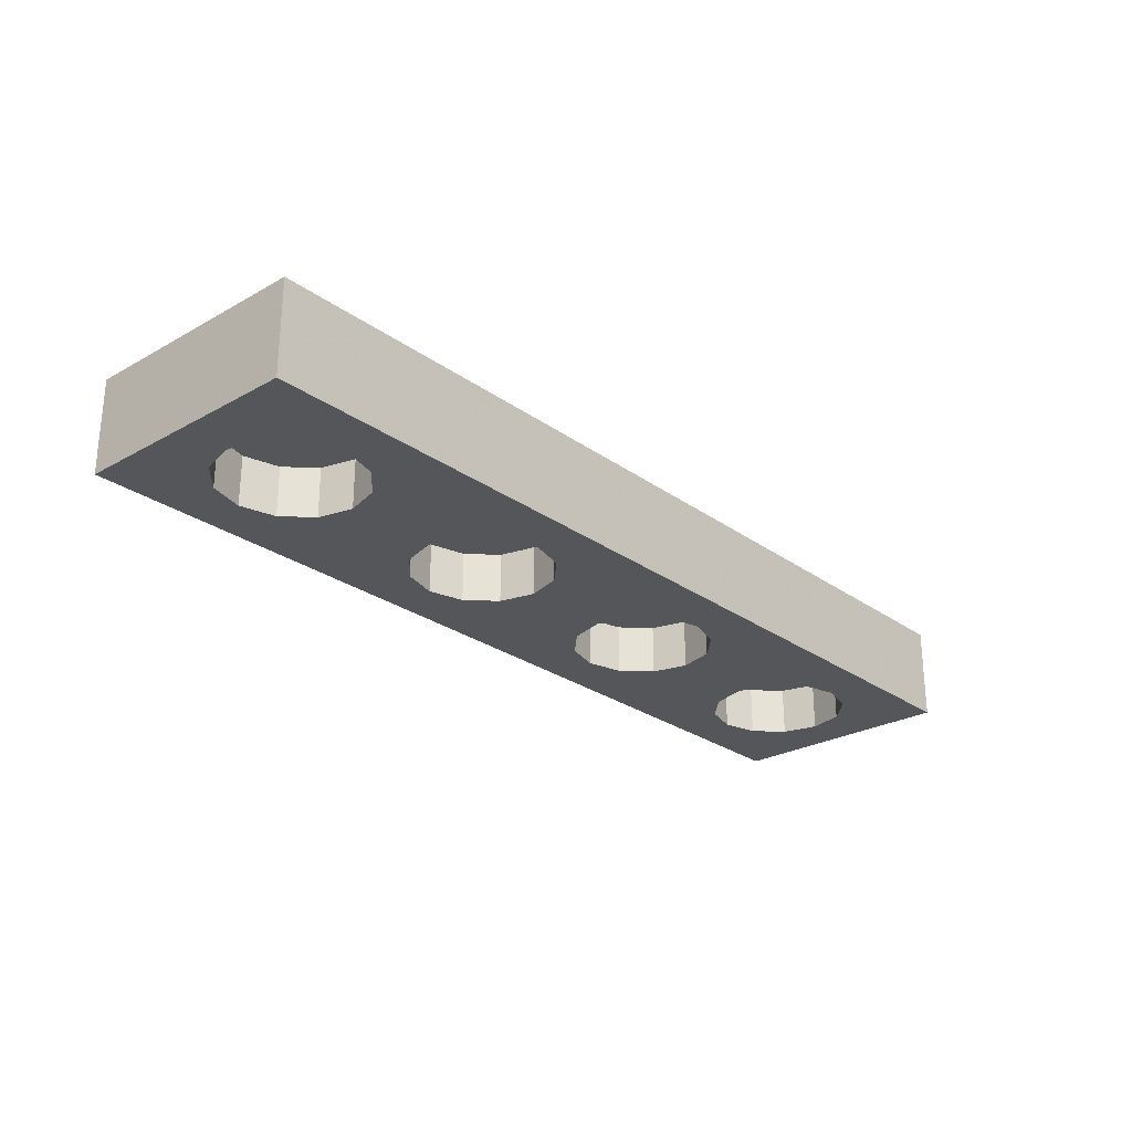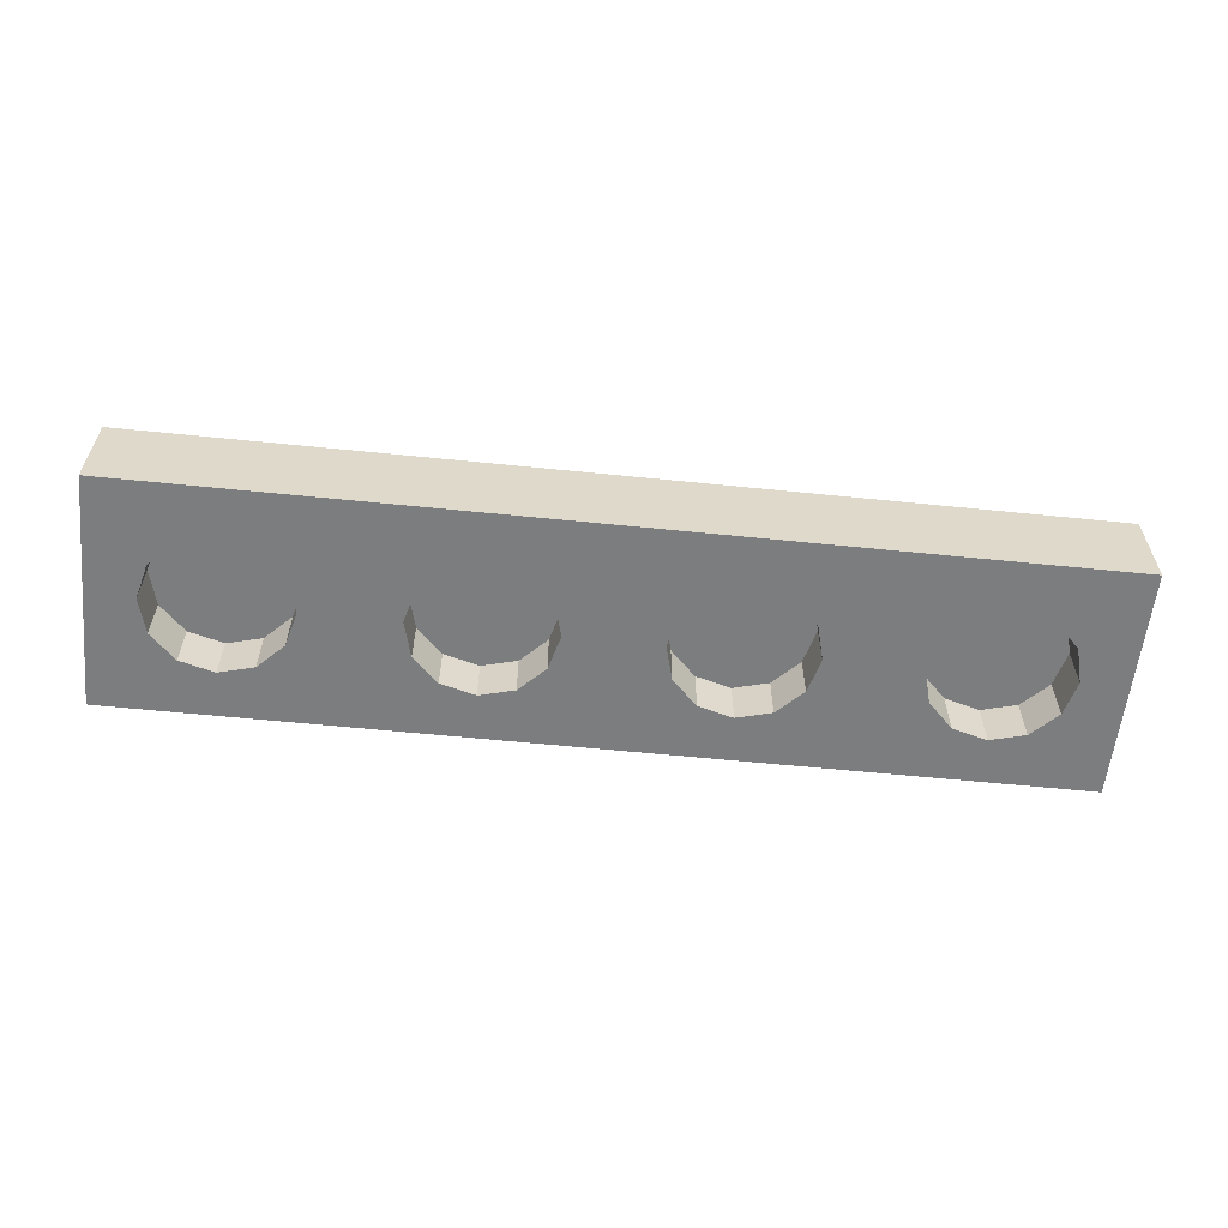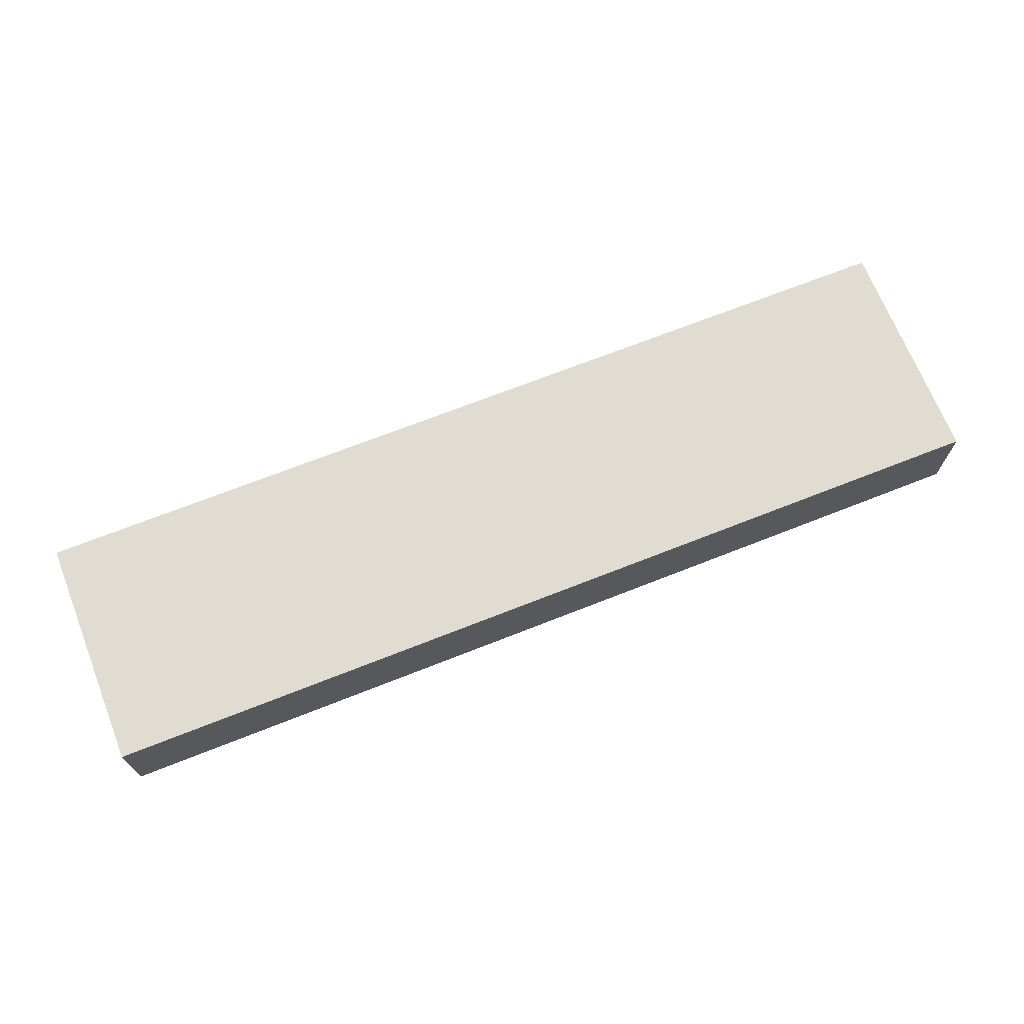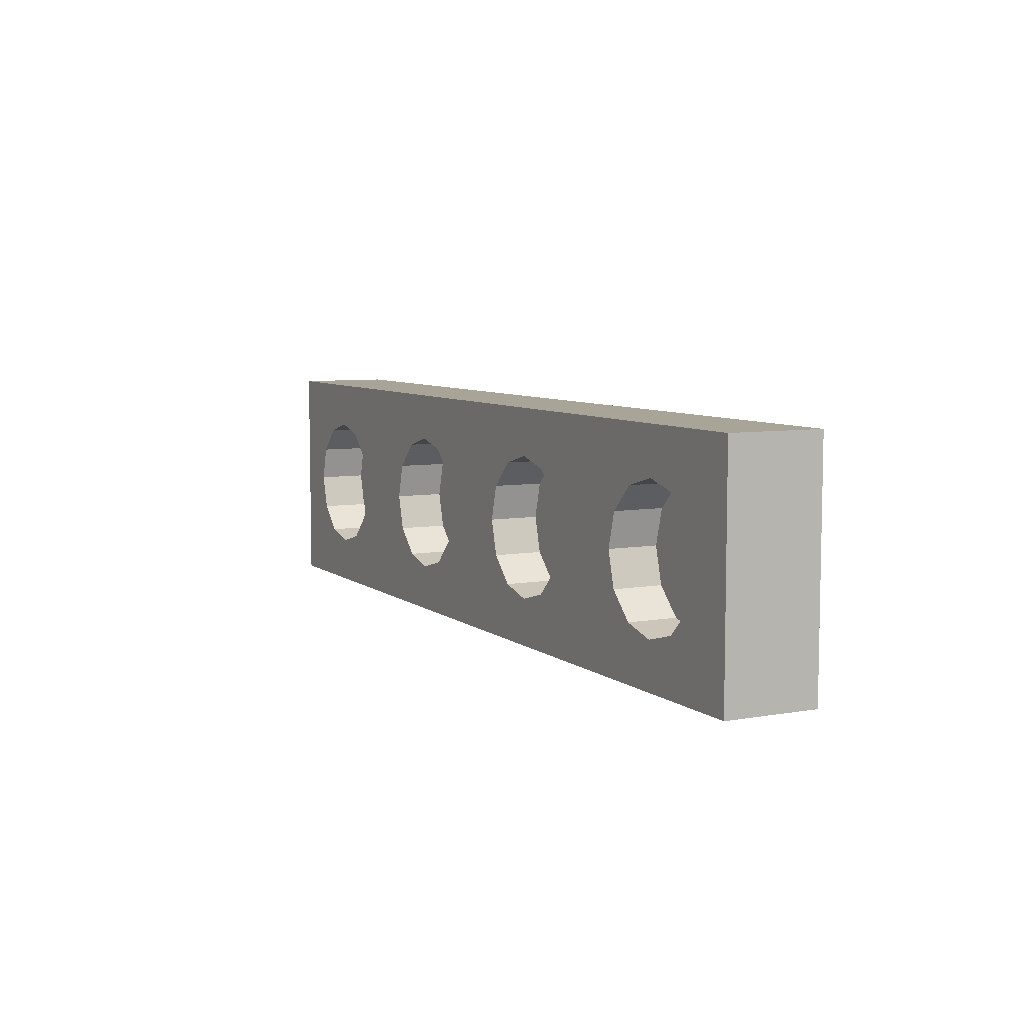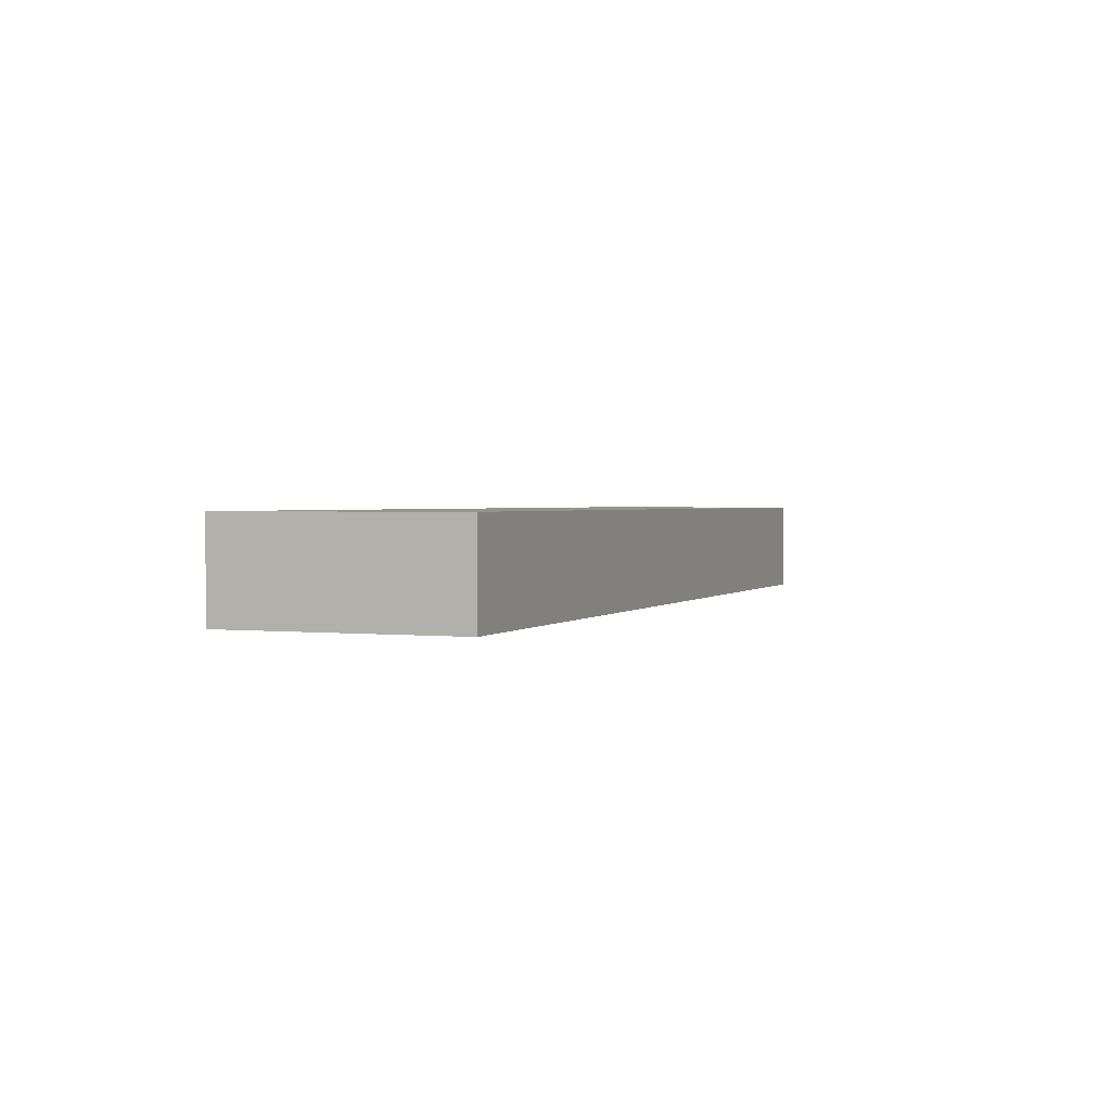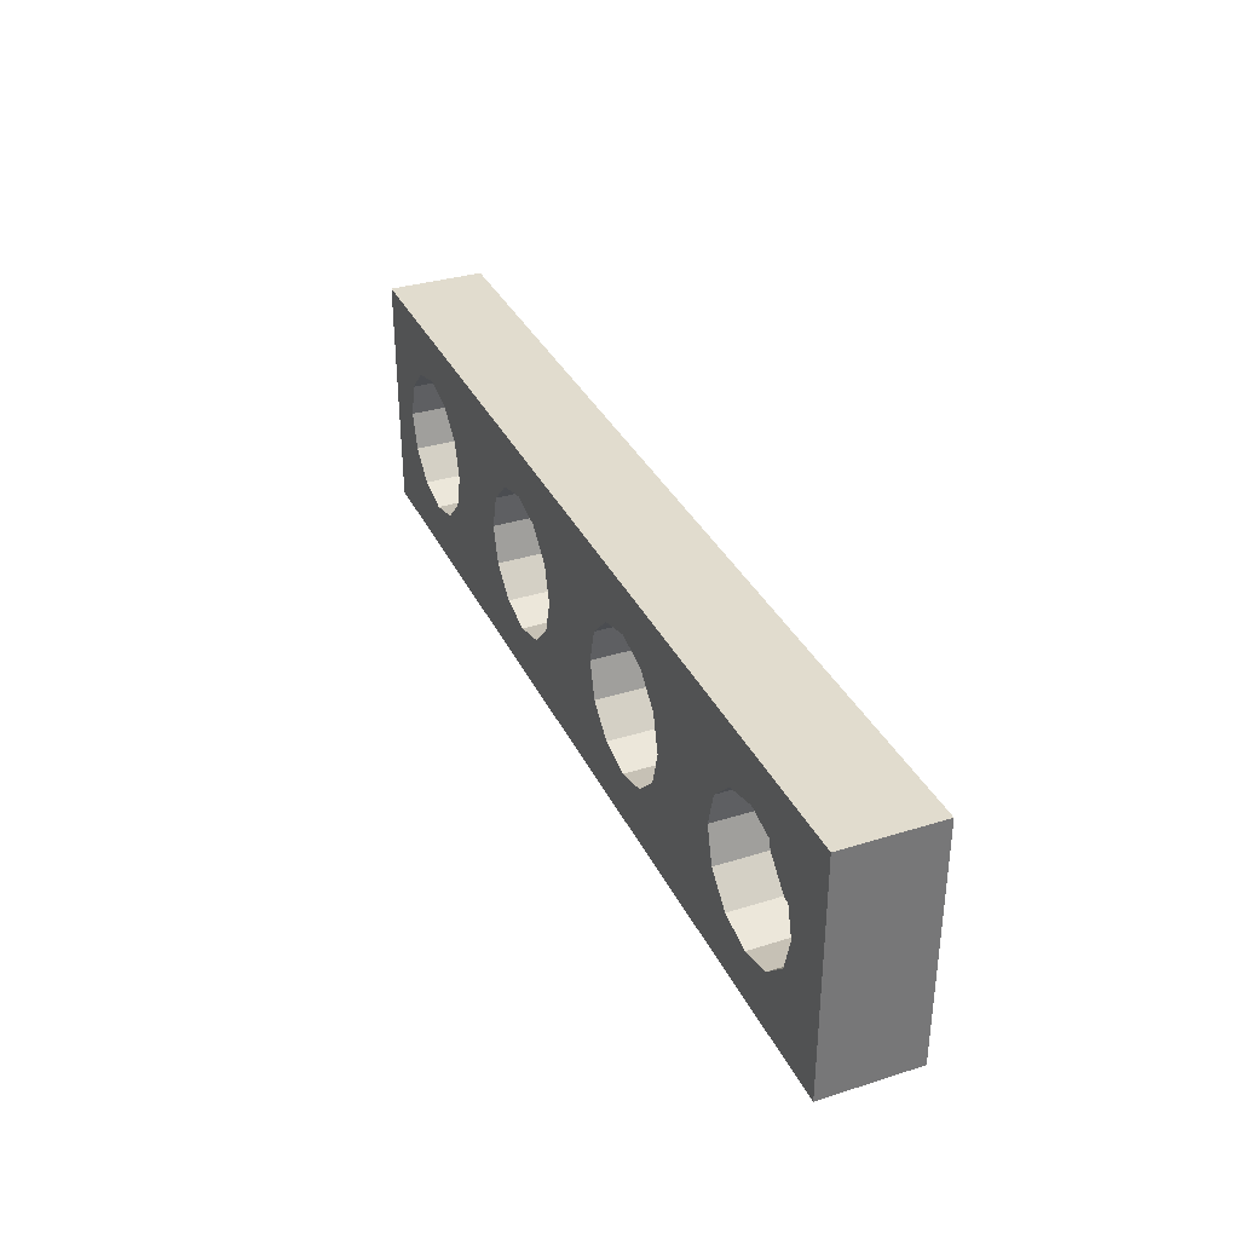
<metadata>
{"format":"obj","ext":"obj","renderer":"f3d","projection":"perspective","resolution":1024,"background":"white","views":[{"elev":-26.0,"azim":131.6,"up":"+Z"},{"elev":-59.0,"azim":174.0,"up":"+Z"},{"elev":69.3,"azim":158.4,"up":"+Z"},{"elev":7.0,"azim":-117.1,"up":"+Y"},{"elev":1.7,"azim":111.0,"up":"+Z"},{"elev":34.0,"azim":-113.0,"up":"+Y"}]}
</metadata>
<code>
o obj_0
v -9.499 		32.2 		61.4
v -13.98 		31 		61.4
v -13.1 		30.12 		61.4
v -10.7 		30.12 		61.4
v -9.82 		31 		61.4
v -9.82 		33.4 		61.4
v -10.7 		34.28 		61.4
v -13.1 		34.28 		61.4
v -13.98 		33.4 		61.4
v -11.9 		29.8 		61.4
v 16.1 		36.2 		62.9
v 16.1 		36.2 		59.7
v -5.101 		30.12 		59.7
v -5.98 		31 		59.7
v -15.9 		36.2 		62.9
v -15.9 		36.2 		59.7
v -1.499 		32.2 		59.7
v 0.1 		28.2 		59.7
v -3.9 		29.8 		59.7
v 12.1 		34.6 		61.4
v 12.1 		34.6 		59.7
v -13.98 		33.4 		59.7
v -13.1 		34.28 		59.7
v -10.7 		34.28 		59.7
v -9.82 		33.4 		59.7
v -9.499 		32.2 		59.7
v -9.82 		31 		59.7
v -10.7 		30.12 		59.7
v 4.1 		34.6 		61.4
v 4.1 		34.6 		59.7
v 14.5 		32.2 		59.7
v 14.18 		31 		59.7
v 13.3 		30.12 		59.7
v 12.1 		29.8 		59.7
v 10.9 		30.12 		59.7
v 0.1 		34.6 		59.7
v 10.02 		31 		59.7
v -3.9 		34.6 		61.4
v -3.9 		34.6 		59.7
v 16.1 		28.2 		59.7
v -11.9 		34.6 		59.7
v -15.9 		28.2 		62.9
v -15.9 		28.2 		59.7
v -14.3 		32.2 		59.7
v -14.3 		32.2 		61.4
v -11.9 		34.6 		61.4
v -6.302 		32.2 		59.7
v -7.9 		28.2 		59.7
v 1.698 		32.2 		59.7
v 9.698 		32.2 		59.7
v 8.1 		28.2 		59.7
v 10.02 		33.4 		59.7
v 10.9 		34.28 		59.7
v 13.3 		34.28 		59.7
v 14.18 		33.4 		59.7
v 2.02 		33.4 		59.7
v 2.899 		34.28 		59.7
v 5.301 		34.28 		59.7
v 6.18 		33.4 		59.7
v 6.501 		32.2 		59.7
v 6.18 		31 		59.7
v 5.301 		30.12 		59.7
v 9.698 		32.2 		61.4
v 4.1 		29.8 		59.7
v 2.899 		30.12 		59.7
v 2.02 		31 		59.7
v 14.5 		32.2 		61.4
v -5.98 		33.4 		59.7
v -5.101 		34.28 		59.7
v 10.02 		31 		61.4
v -2.699 		34.28 		59.7
v 10.9 		30.12 		61.4
v -1.82 		33.4 		59.7
v -1.82 		31 		59.7
v -2.699 		30.12 		59.7
v 13.3 		30.12 		61.4
v 14.18 		31 		61.4
v -11.9 		29.8 		59.7
v -13.1 		30.12 		59.7
v -13.98 		31 		59.7
v 14.18 		33.4 		61.4
v 13.3 		34.28 		61.4
v 16.1 		28.2 		62.9
v 10.9 		34.28 		61.4
v 10.02 		33.4 		61.4
v 12.1 		29.8 		61.4
v 6.501 		32.2 		61.4
v 2.02 		31 		61.4
v 2.899 		30.12 		61.4
v 5.301 		30.12 		61.4
v 6.18 		31 		61.4
v 6.18 		33.4 		61.4
v 5.301 		34.28 		61.4
v 2.899 		34.28 		61.4
v 2.02 		33.4 		61.4
v 4.1 		29.8 		61.4
v -6.302 		32.2 		61.4
v 1.698 		32.2 		61.4
v -1.499 		32.2 		61.4
v -5.98 		31 		61.4
v -5.101 		30.12 		61.4
v -2.699 		30.12 		61.4
v -1.82 		31 		61.4
v -1.82 		33.4 		61.4
v -2.699 		34.28 		61.4
v -5.101 		34.28 		61.4
v -5.98 		33.4 		61.4
v -3.9 		29.8 		61.4
g group_0_16448250
f 2 3 79
f 45 10 2
f 5 1 26
f 6 25 1
f 5 4 1
f 6 4 7
f 46 7 10
f 8 46 10
f 78 10 4
f 3 2 10
f 45 9 10
f 9 8 10
f 6 1 4
f 15 11 12
f 15 12 16
f 14 47 100
f 15 16 43
f 48 14 13
f 18 48 19
f 19 75 18
f 44 22 45
f 9 45 22
f 20 21 54
f 8 9 23
f 23 9 22
f 41 46 23
f 46 8 23
f 6 7 25
f 24 25 7
f 54 21 12
f 53 30 21
f 5 26 27
f 4 5 28
f 27 28 5
f 30 57 36
f 32 67 31
f 34 76 33
f 33 32 40
f 70 35 37
f 34 51 35
f 12 21 30
f 36 12 30
f 58 30 53
f 37 50 63
f 12 40 31
f 31 55 12
f 32 31 40
f 37 35 51
f 40 51 34
f 34 33 40
f 16 69 41
f 12 36 16
f 71 36 73
f 42 15 43
f 23 22 16
f 24 41 69
f 2 80 45
f 44 45 80
f 39 16 36
f 16 39 69
f 41 23 16
f 41 24 7
f 46 41 7
f 43 16 44
f 44 80 43
f 25 24 69
f 4 10 7
f 22 44 16
f 83 42 18
f 68 47 25
f 48 27 14
f 49 66 74
f 18 74 66
f 51 83 18
f 40 83 51
f 52 50 59
f 50 37 61
f 51 61 37
f 11 83 12
f 12 83 40
f 53 84 52
f 60 59 50
f 20 53 21
f 81 54 55
f 55 31 67
f 54 12 55
f 74 17 49
f 57 94 56
f 29 57 30
f 17 36 56
f 56 49 17
f 58 93 30
f 92 93 59
f 60 87 59
f 58 53 59
f 61 87 60
f 62 61 51
f 60 50 61
f 62 64 90
f 64 65 89
f 65 66 88
f 66 65 18
f 64 18 65
f 49 98 66
f 53 52 59
f 51 18 64
f 64 62 51
f 26 25 47
f 68 69 106
f 63 70 37
f 38 106 39
f 69 39 106
f 71 105 39
f 39 36 71
f 70 72 35
f 104 71 73
f 17 99 73
f 73 36 17
f 74 99 17
f 57 56 36
f 75 74 18
f 75 19 102
f 19 48 13
f 32 33 76
f 77 32 76
f 78 4 28
f 47 14 27
f 3 10 79
f 78 79 10
f 77 67 32
f 67 77 76
f 2 79 80
f 79 43 80
f 81 55 67
f 28 27 48
f 26 47 27
f 69 68 25
f 79 78 43
f 48 43 78
f 78 28 48
f 20 54 82
f 81 82 54
f 76 86 82
f 53 20 84
f 85 52 84
f 50 52 63
f 85 63 52
f 34 86 76
f 35 72 34
f 86 34 72
f 72 70 86
f 70 63 86
f 63 85 86
f 85 84 86
f 84 20 86
f 20 82 86
f 82 81 76
f 76 81 67
f 88 66 98
f 88 89 65
f 61 62 91
f 90 91 62
f 91 87 61
f 92 59 87
f 29 30 93
f 58 59 93
f 92 90 93
f 90 96 93
f 57 29 94
f 95 56 94
f 94 29 96
f 49 56 95
f 64 96 90
f 89 96 64
f 89 88 96
f 88 98 96
f 98 95 96
f 95 94 96
f 29 93 96
f 91 90 87
f 90 92 87
f 43 48 42
f 48 18 42
f 47 68 97
f 49 95 98
f 14 100 101
f 97 100 47
f 97 107 108
f 14 101 13
f 75 102 74
f 103 74 102
f 102 105 103
f 103 99 74
f 103 105 99
f 104 73 99
f 38 39 105
f 104 105 71
f 102 108 105
f 11 15 83
f 107 68 106
f 107 97 68
f 107 106 108
f 19 108 102
f 101 108 19
f 19 13 101
f 101 100 108
f 100 97 108
f 106 38 108
f 38 105 108
f 99 105 104
f 15 42 83
f 1 25 26

</code>
